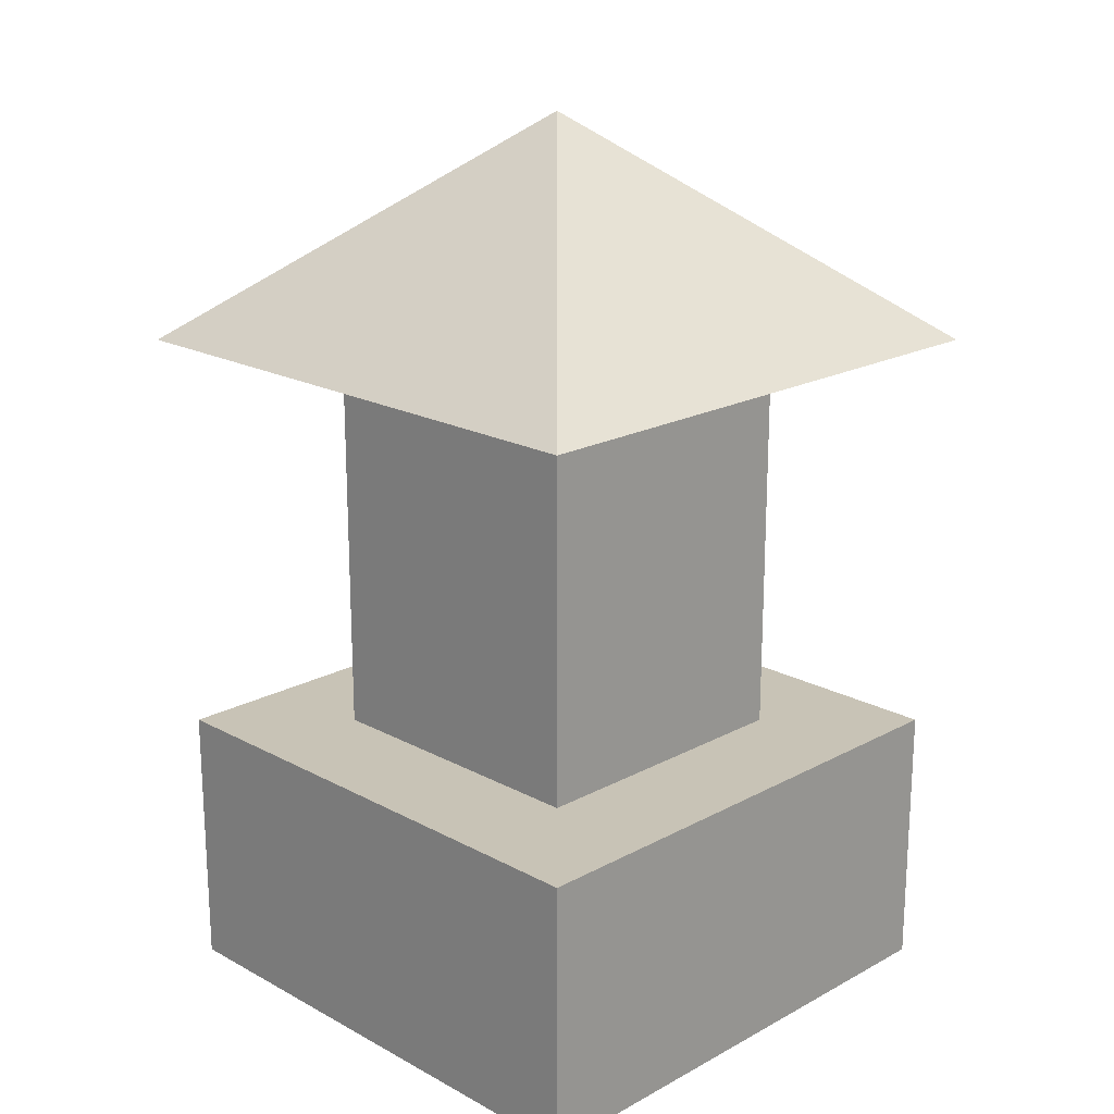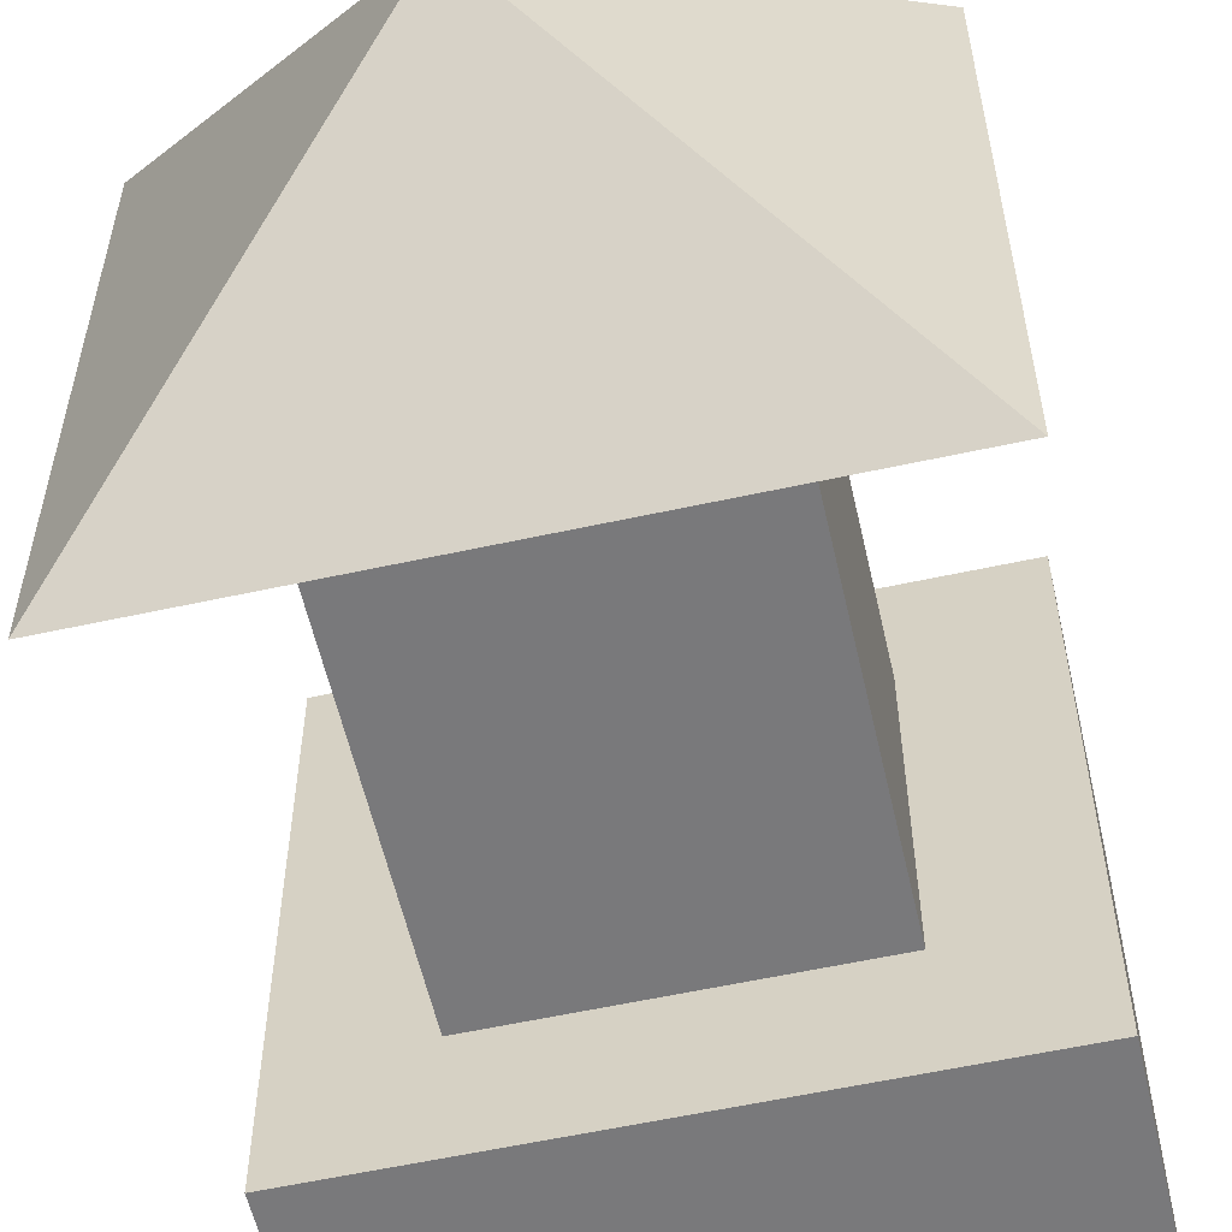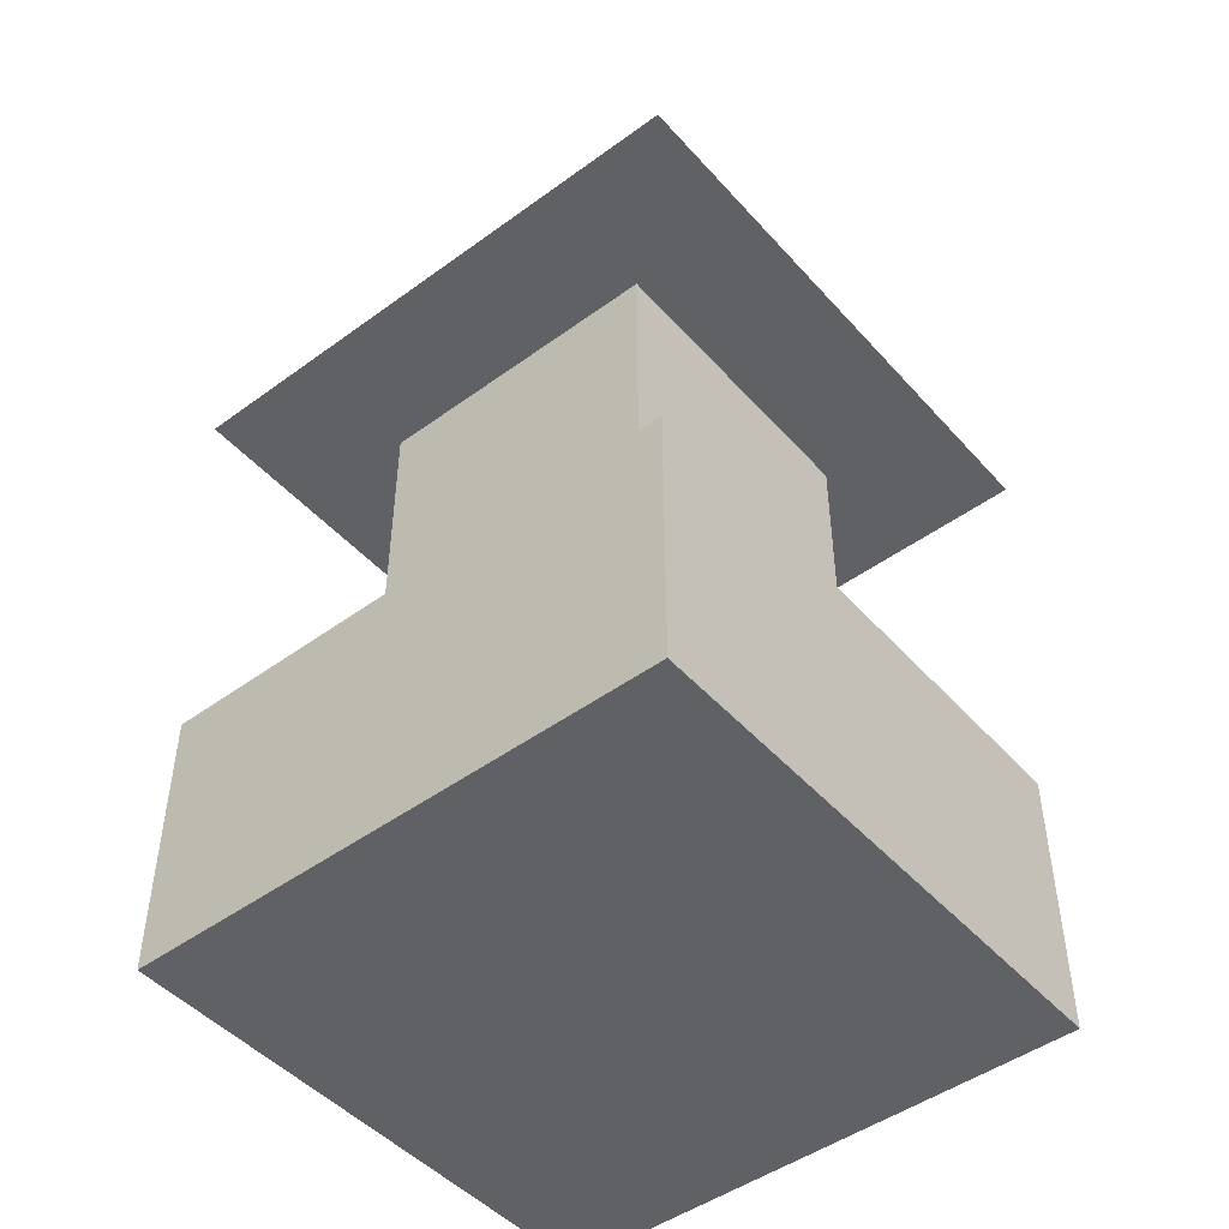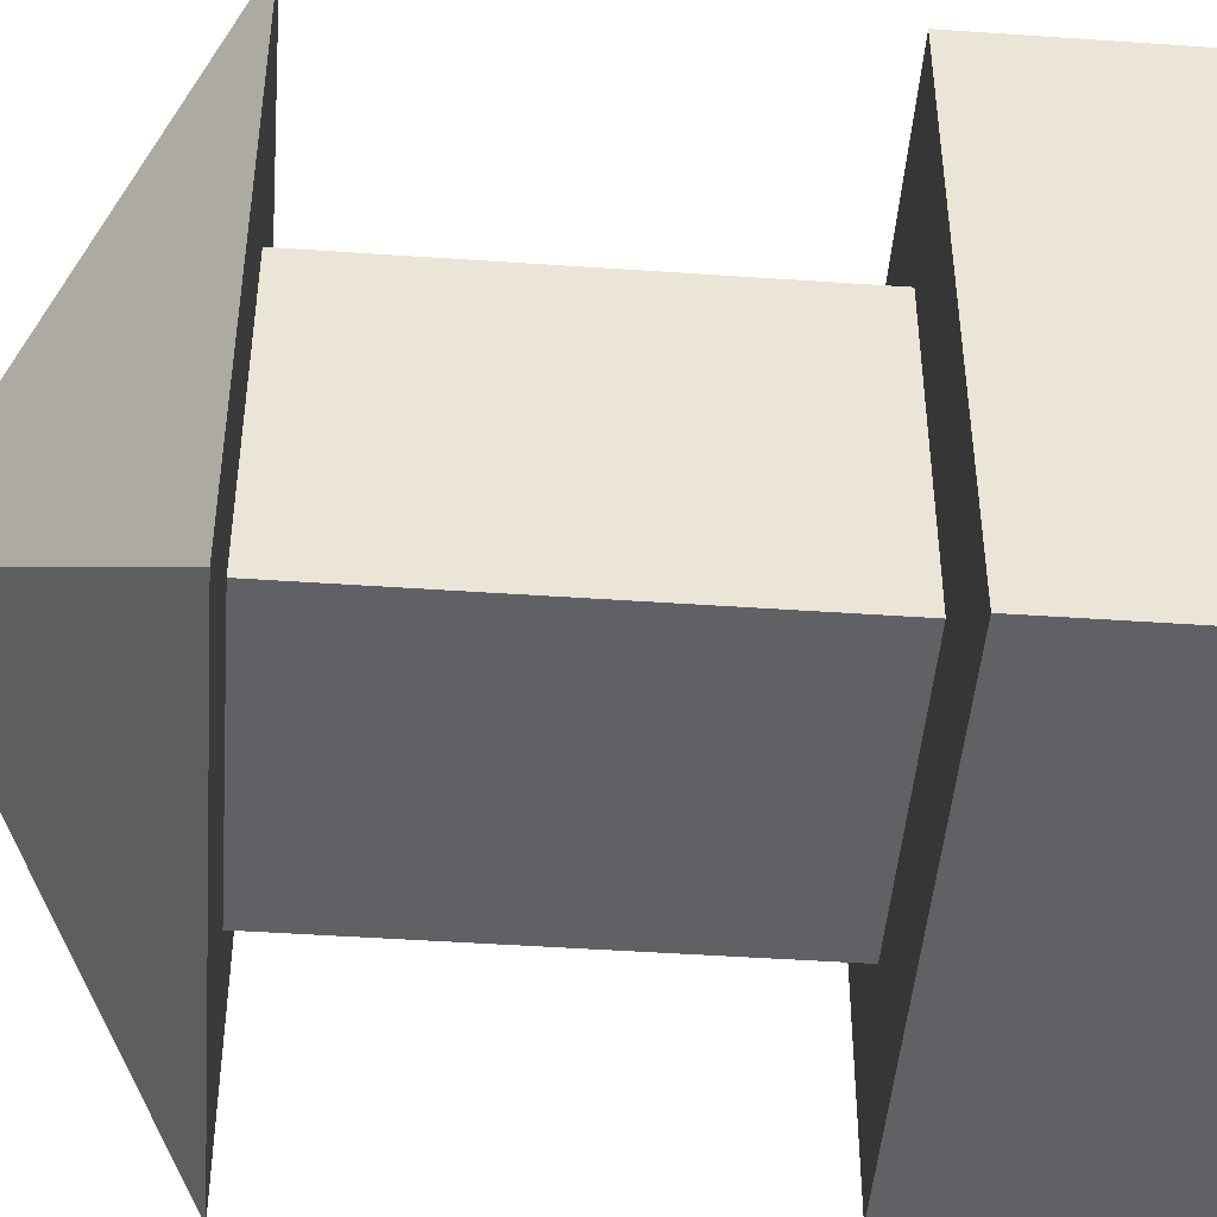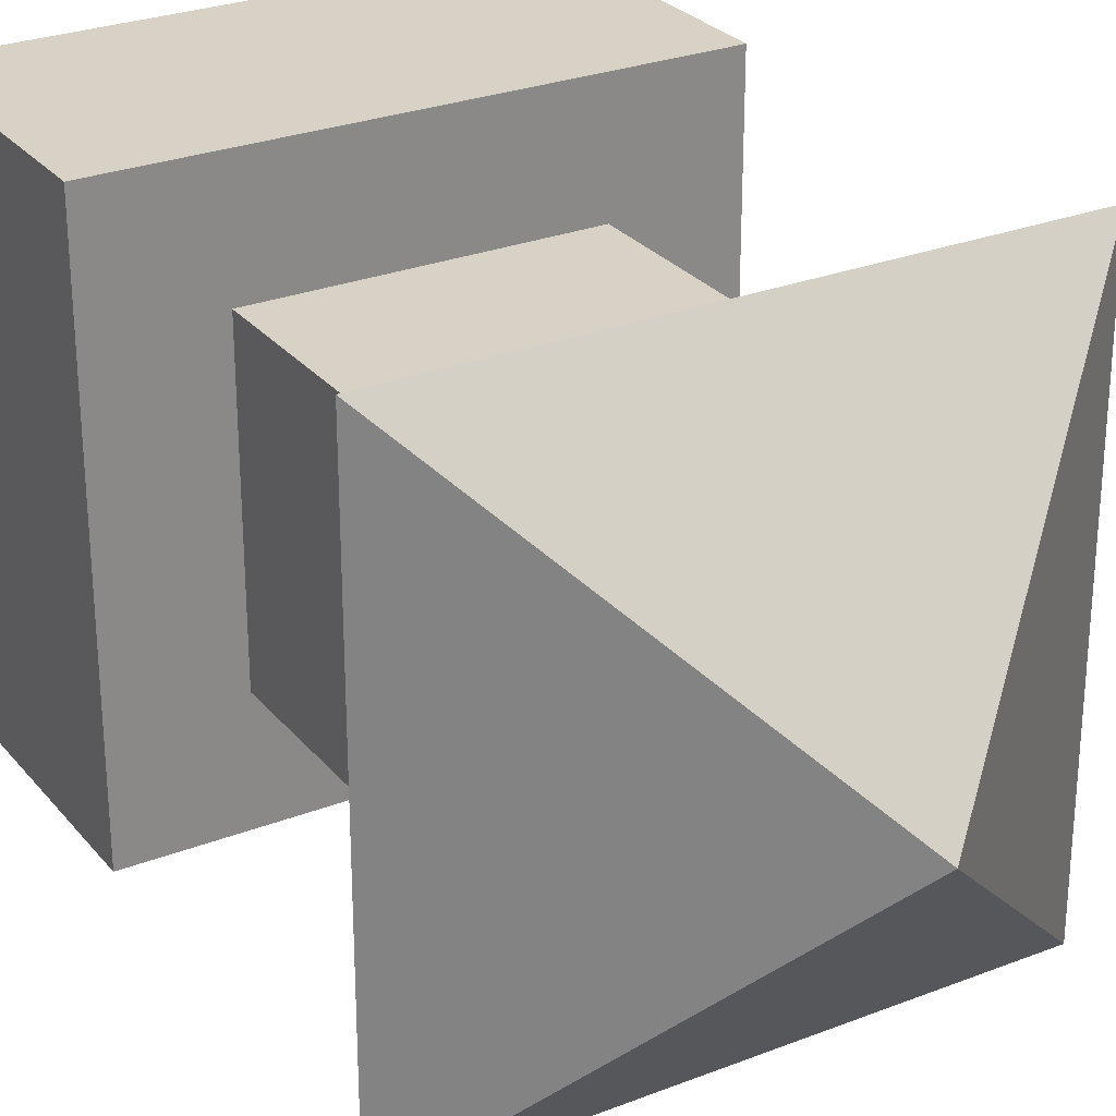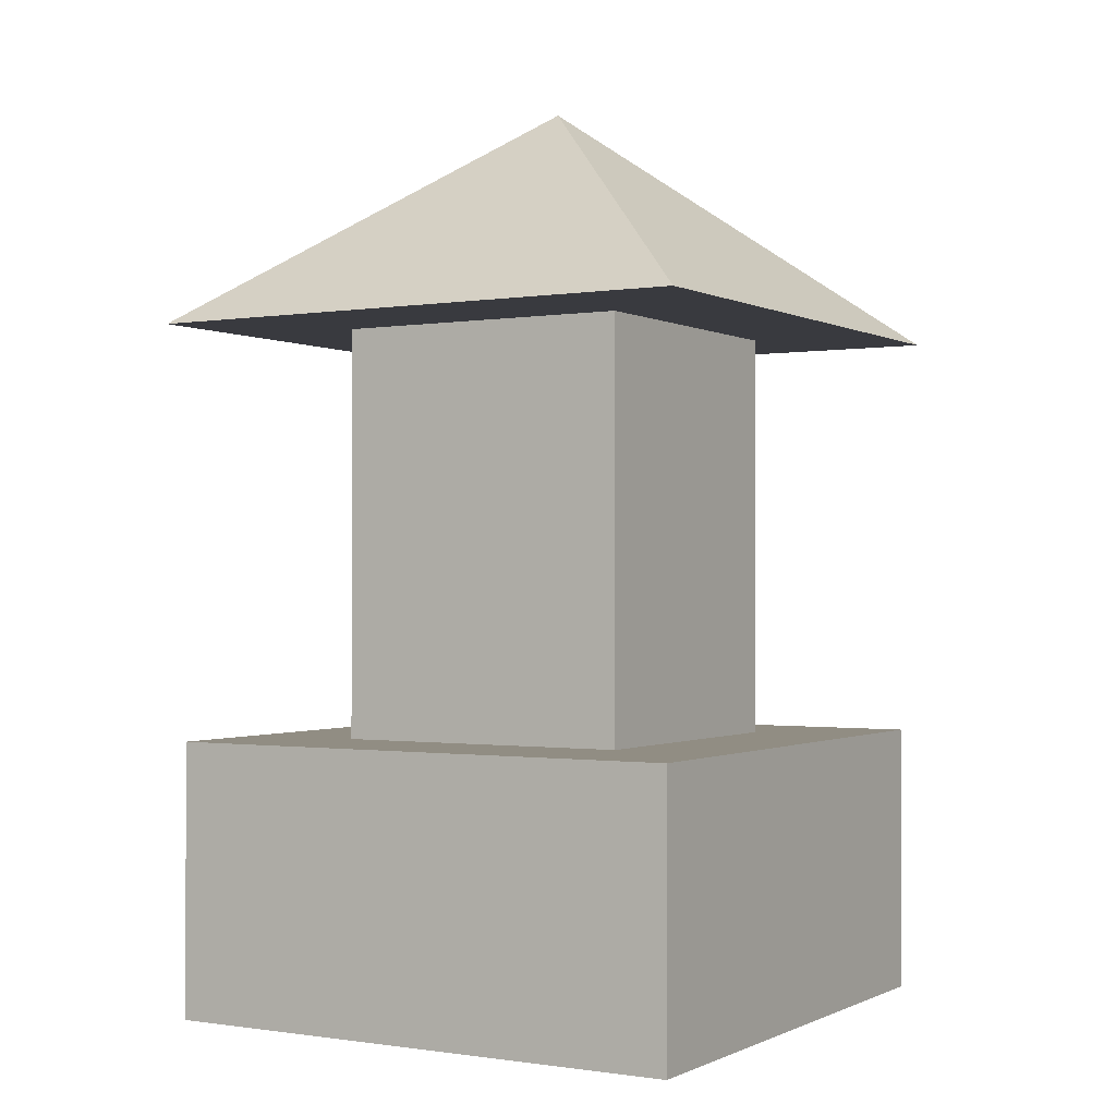
<metadata>
{"format":"obj","ext":"obj","renderer":"f3d","projection":"perspective","resolution":1024,"background":"white","views":[{"elev":19.4,"azim":135.0,"up":"+Y"},{"elev":-57.9,"azim":-167.2,"up":"+Z"},{"elev":-47.5,"azim":-140.6,"up":"+Y"},{"elev":-46.3,"azim":-94.5,"up":"+Z"},{"elev":27.6,"azim":149.2,"up":"+Z"},{"elev":-0.7,"azim":120.6,"up":"+Y"}]}
</metadata>
<code>
o Test
v -1 -0.02204 1
v -0.5655 1 0.5655
v -1 -0.02204 -1
v -0.5655 1 -0.5655
v 1 -0.02204 1
v 0.5655 1 0.5655
v 1 -0.02204 -1
v 0.5655 1 -0.5655
v -1 1 1
v -1 1 -1
v 1 1 -1
v 1 1 1
v -1.051 2.539 1.051
v -1.051 2.539 -1.051
v 1.051 2.539 -1.051
v 1.051 2.539 1.051
v -0.5655 2.539 0.5655
v -0.5655 2.539 -0.5655
v 0.5655 2.539 -0.5655
v 0.5655 2.539 0.5655
v 0 3.384 0
f 9 3 1
f 10 7 3
f 11 5 7
f 12 1 5
f 7 1 3
f 8 20 6
f 4 9 2
f 8 10 4
f 6 11 8
f 2 12 6
f 13 16 21
f 2 18 4
f 6 17 2
f 4 19 8
f 14 17 13
f 15 18 14
f 16 19 15
f 13 20 16
f 10 11 7
f 15 14 21
f 16 15 21
f 14 13 21
f 9 10 3
f 11 12 5
f 12 9 1
f 7 5 1
f 8 19 20
f 4 10 9
f 8 11 10
f 6 12 11
f 2 9 12
f 2 17 18
f 6 20 17
f 4 18 19
f 14 18 17
f 15 19 18
f 16 20 19
f 13 17 20

</code>
